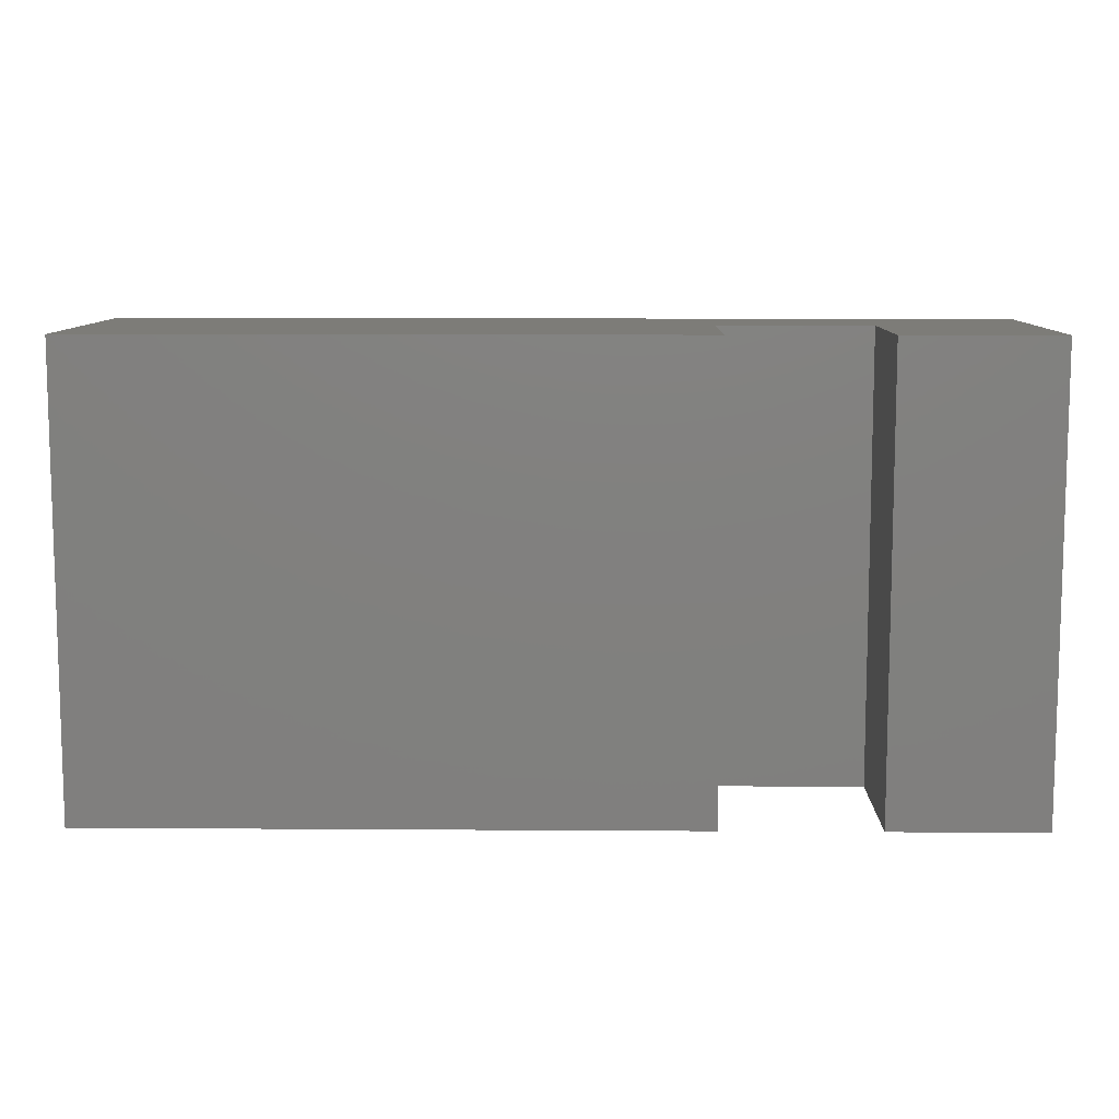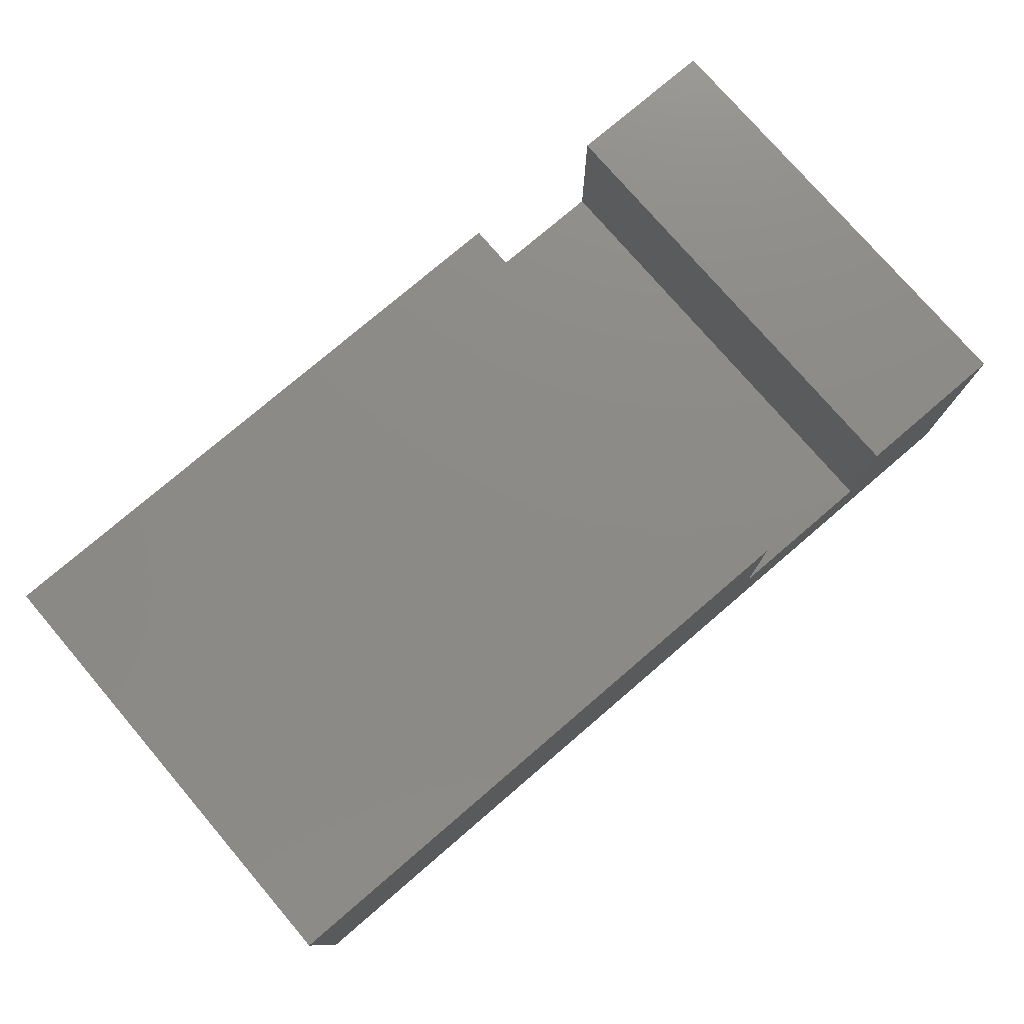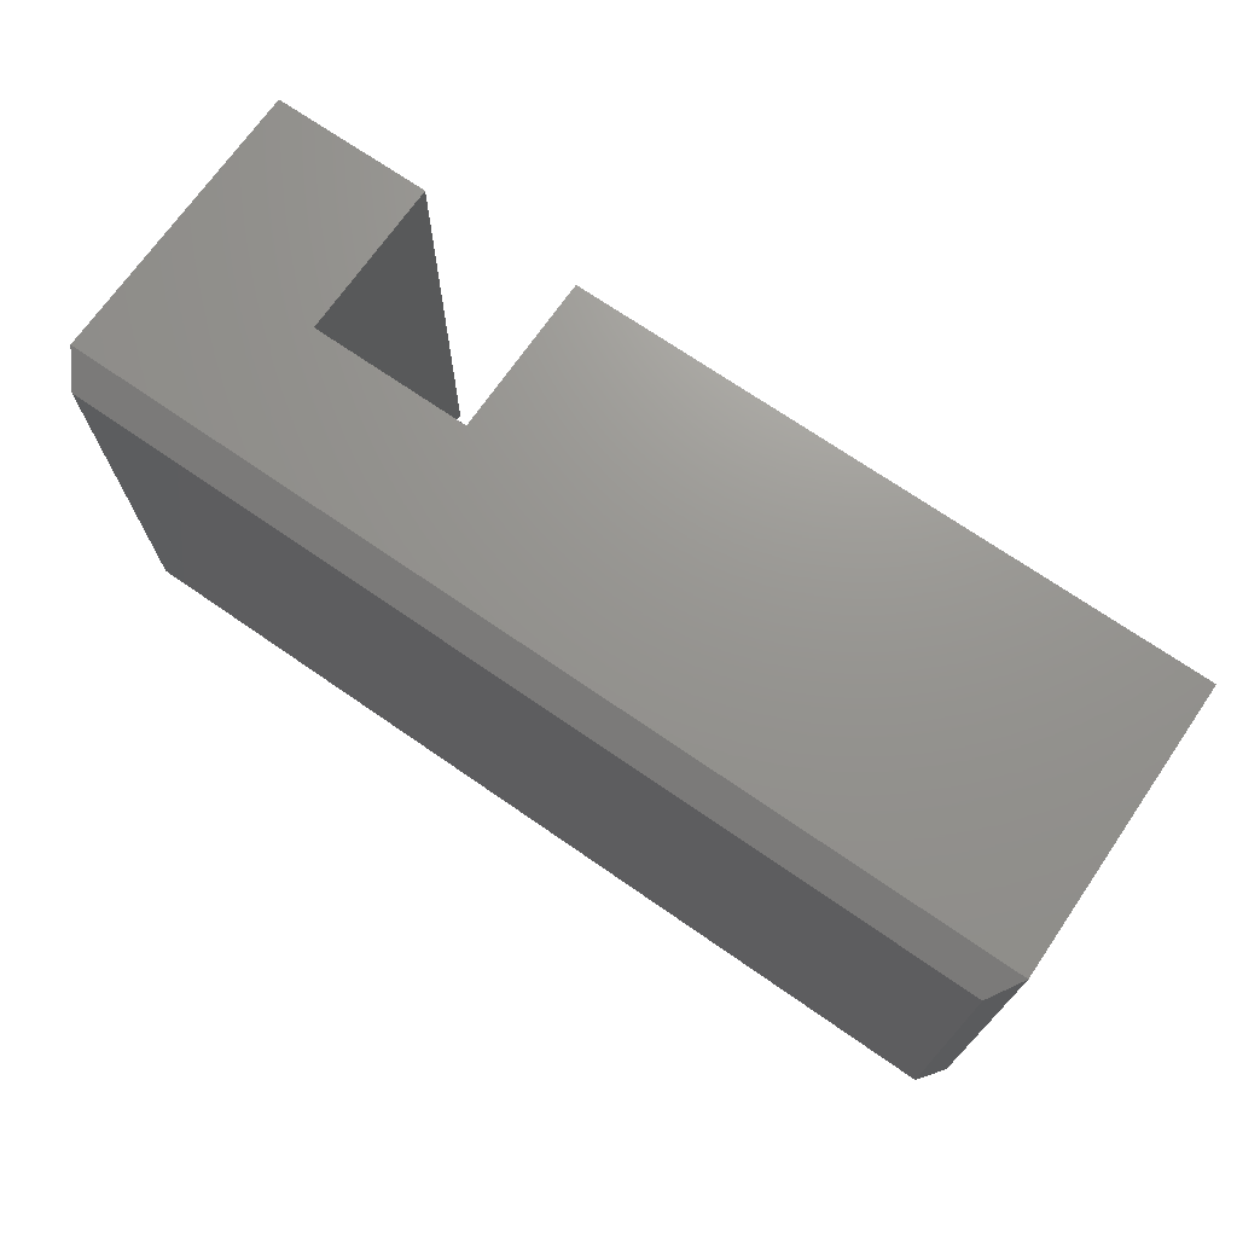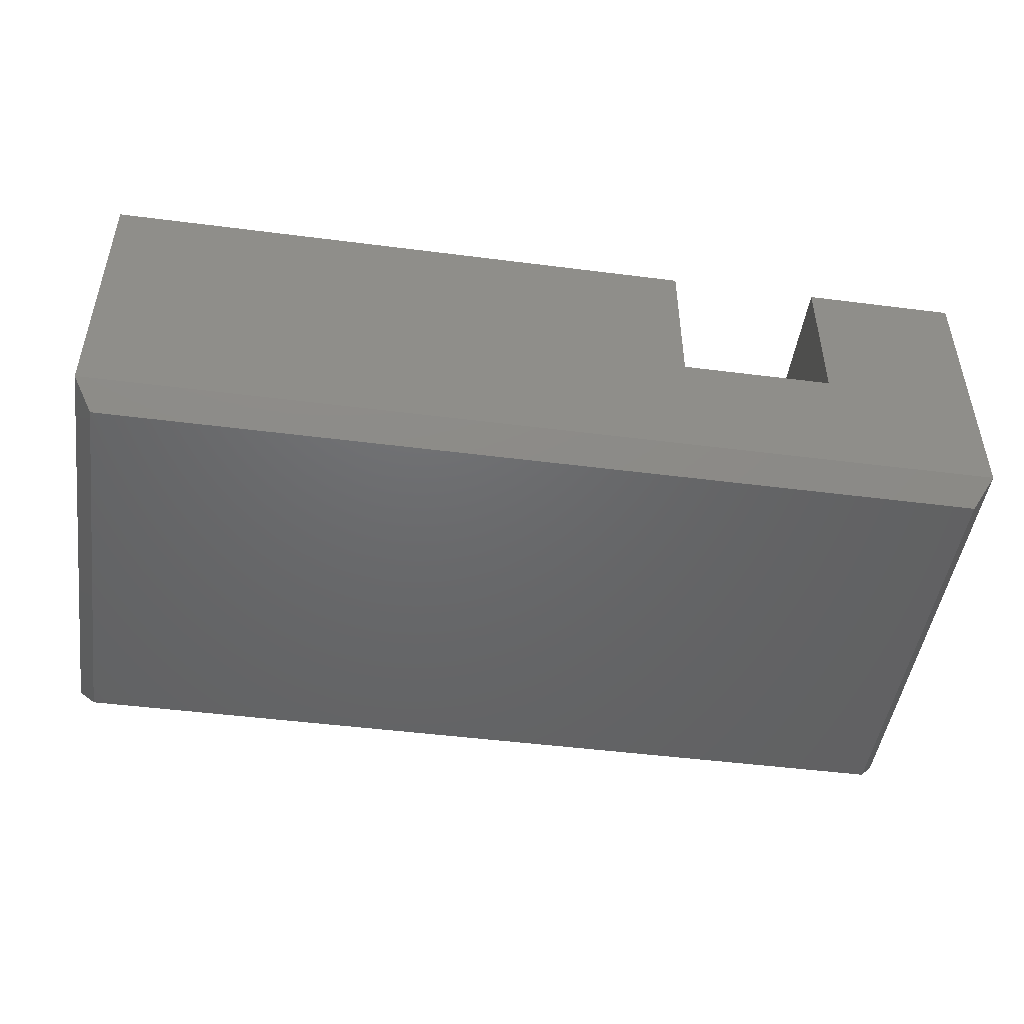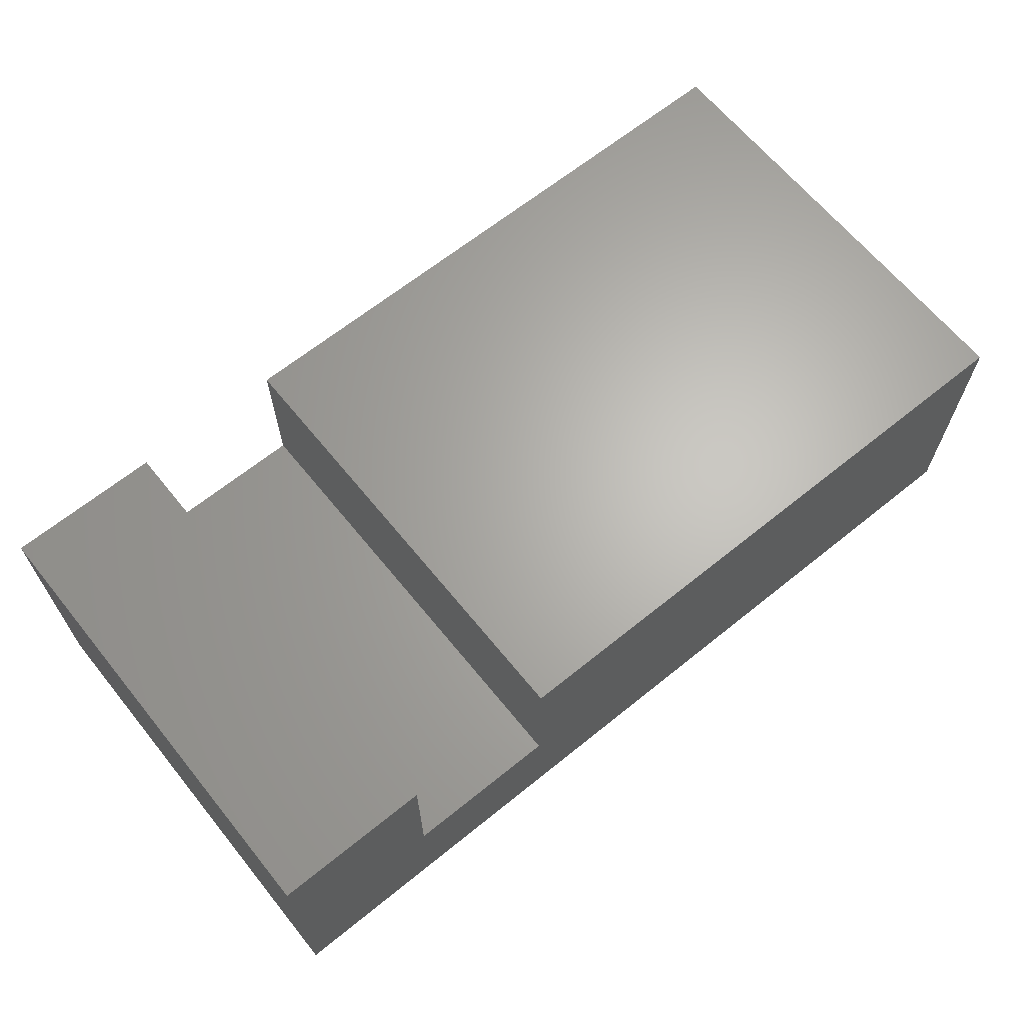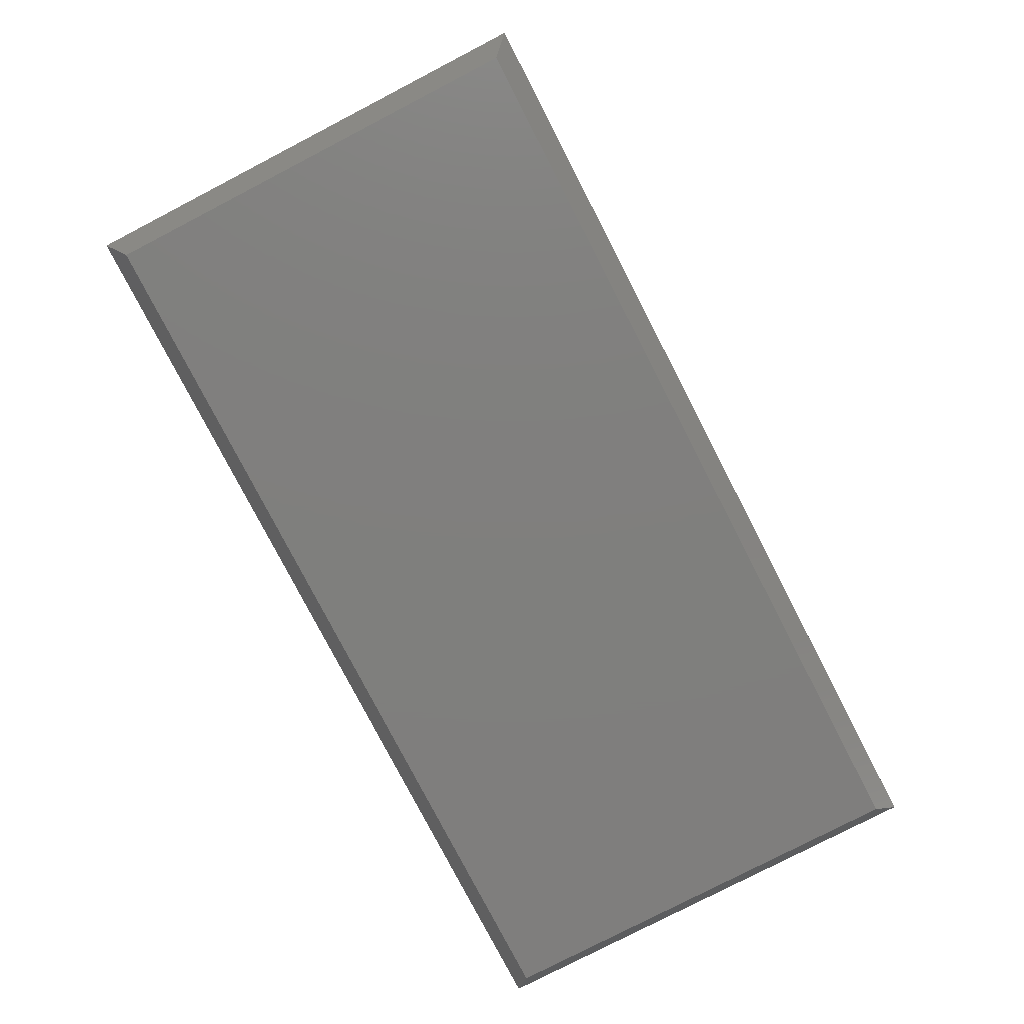
<metadata>
{"format":"stl","ext":"stl","renderer":"f3d","projection":"perspective","resolution":1024,"background":"white","views":[{"elev":9.5,"azim":1.0,"up":"+Y"},{"elev":76.9,"azim":-40.6,"up":"+Z"},{"elev":70.8,"azim":-145.3,"up":"+Y"},{"elev":-47.6,"azim":-8.2,"up":"+Z"},{"elev":65.4,"azim":140.9,"up":"+Z"},{"elev":-79.1,"azim":-62.6,"up":"+Z"}]}
</metadata>
<code>
# stl→obj: 20 verts, 36 faces
v 0.75 -0.375 0.2526
v 0.6237 -0.375 0.2526
v 0.75 -0.375 0.02344
v 0.6237 -0.375 0.1263
v 5.695e-17 -0.375 0.02344
v 0.4974 -0.375 0.1263
v 1.547e-17 -0.375 0.2526
v 0.4974 -0.375 0.2526
v 0.75 0 0.02344
v 0.6237 0 0.2526
v 0.75 0 0.2526
v 0.6237 0 0.1263
v 1.435e-18 -2.776e-17 0.02344
v 0.4974 0 0.1263
v 1.547e-17 0 0.2526
v 0.4974 0 0.2526
v 0.01562 -0.3594 -9.568e-19
v 0.01562 -0.01562 -9.568e-19
v 0.7344 -0.3594 -4.497e-17
v 0.7344 -0.01562 -4.497e-17
f 1 2 3
f 3 2 4
f 3 4 5
f 5 4 6
f 5 6 7
f 7 6 8
f 9 10 11
f 10 9 12
f 12 9 13
f 12 13 14
f 14 13 15
f 14 15 16
f 15 13 7
f 7 13 5
f 9 11 3
f 3 11 1
f 17 18 19
f 19 18 20
f 5 13 17
f 17 13 18
f 9 20 13
f 13 20 18
f 9 3 20
f 20 3 19
f 3 5 19
f 19 5 17
f 8 16 7
f 7 16 15
f 14 16 6
f 6 16 8
f 12 14 4
f 4 14 6
f 10 12 2
f 2 12 4
f 1 11 2
f 2 11 10

</code>
